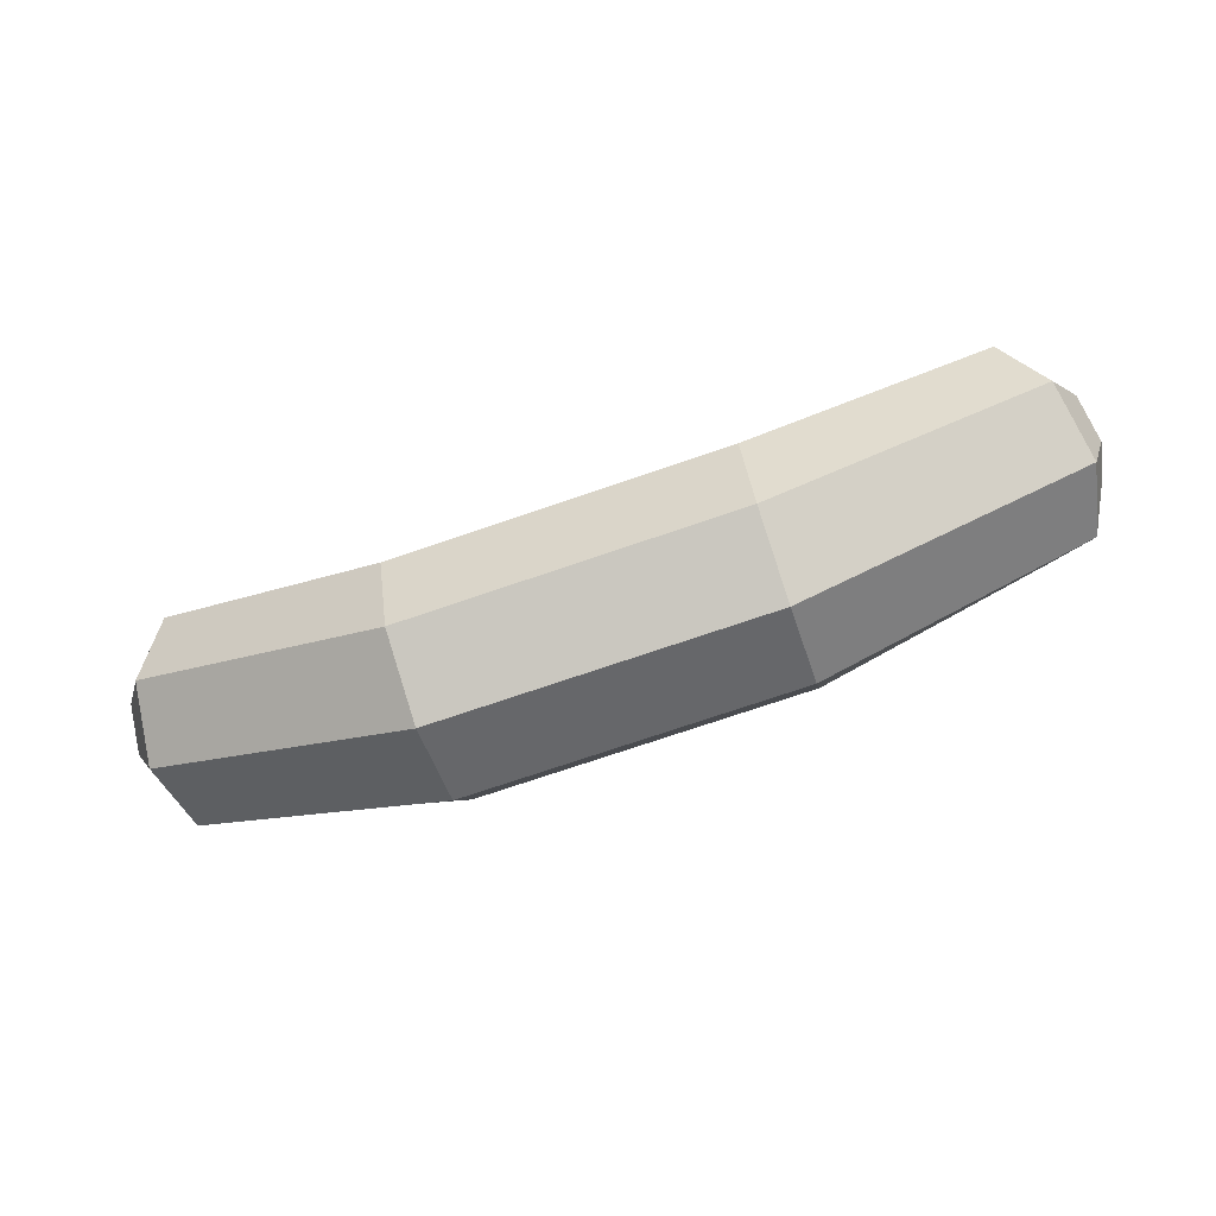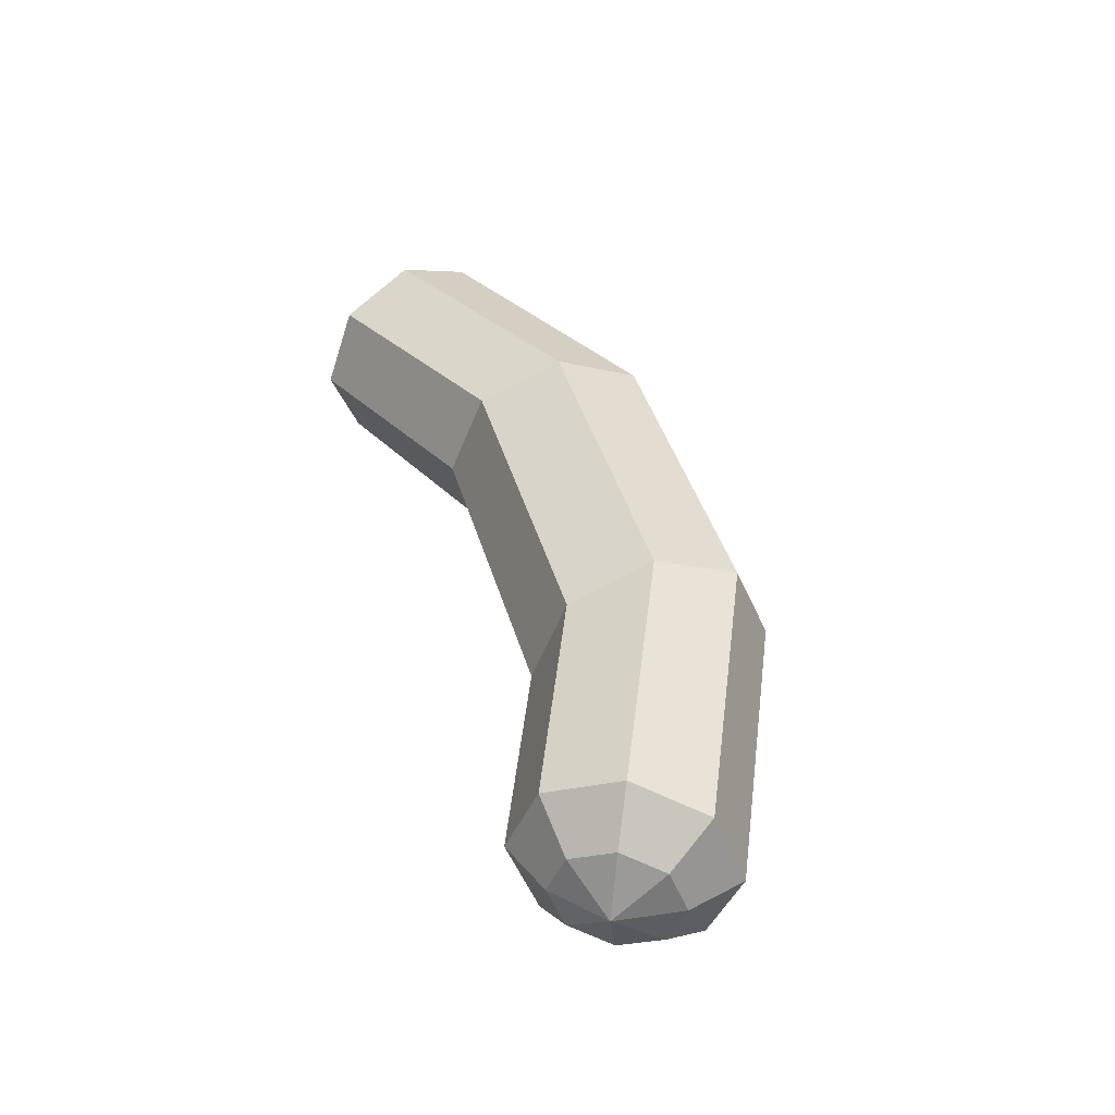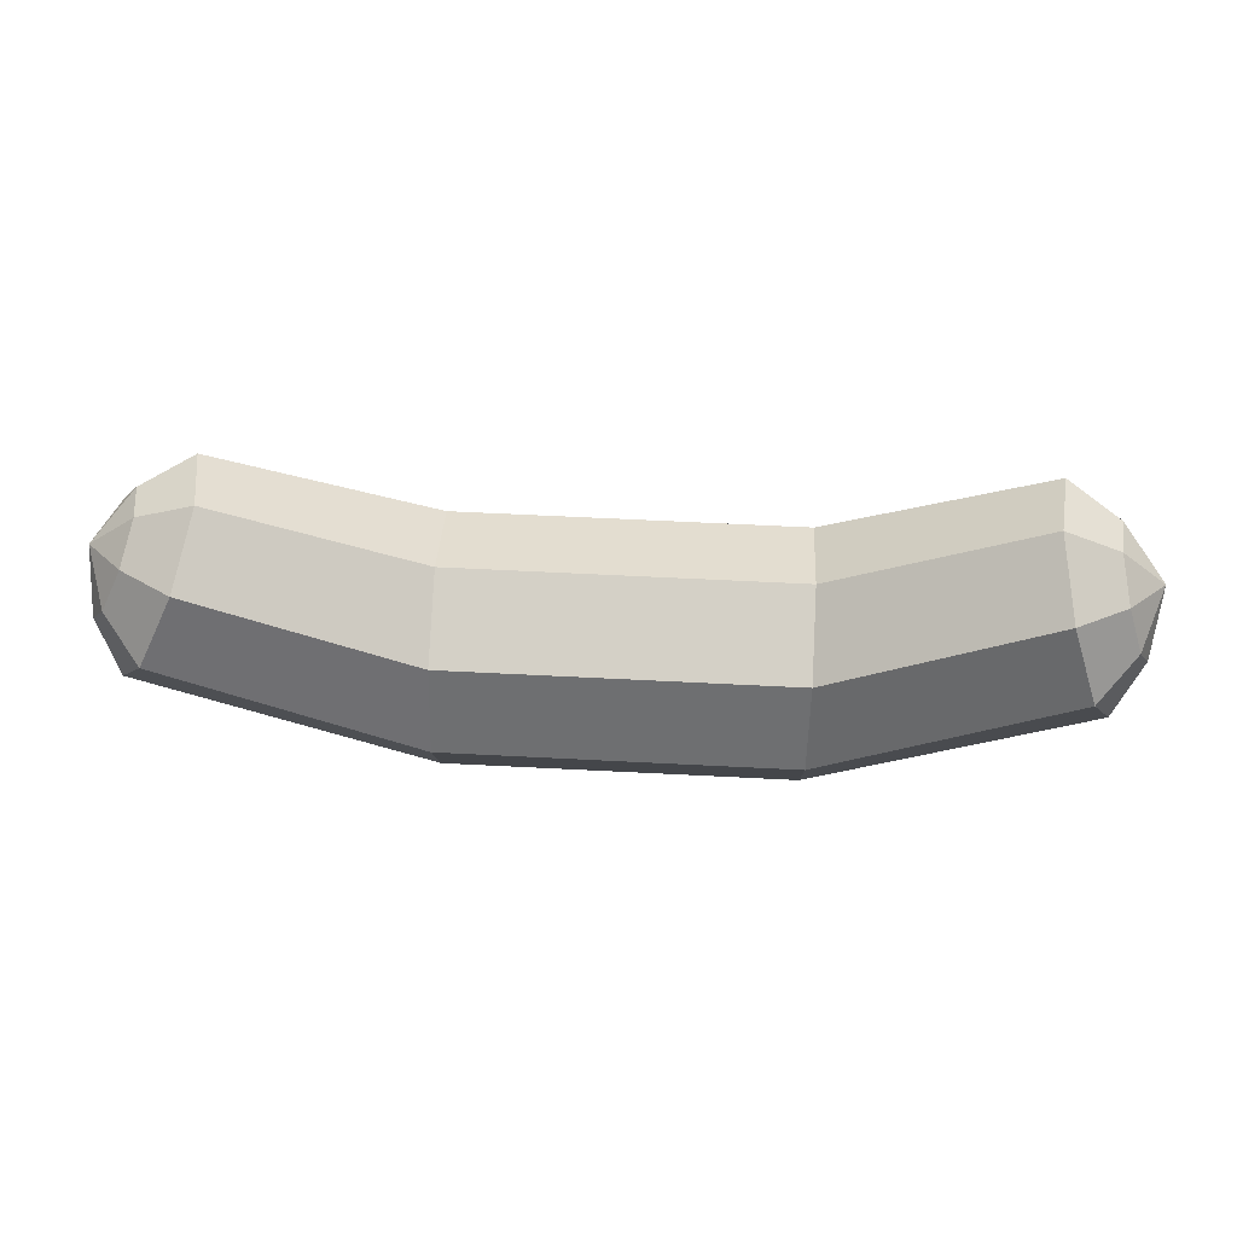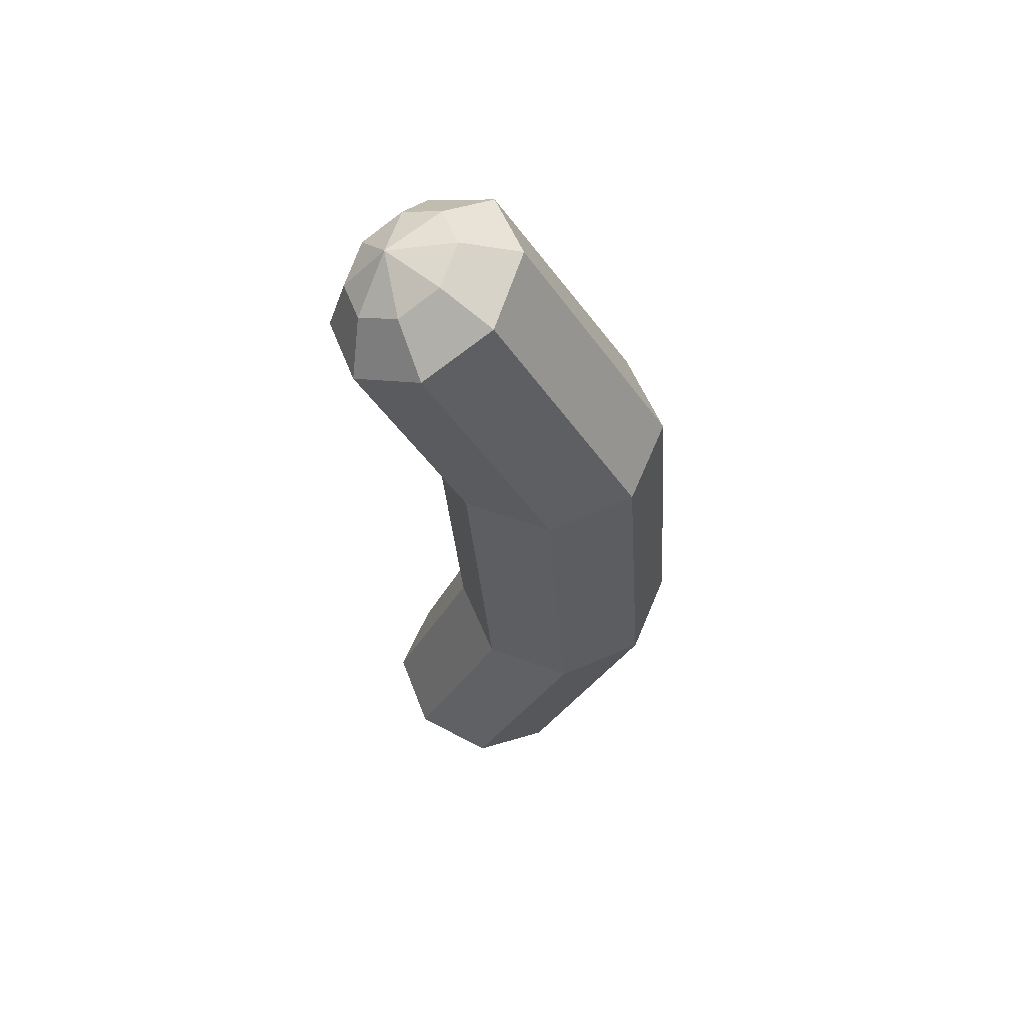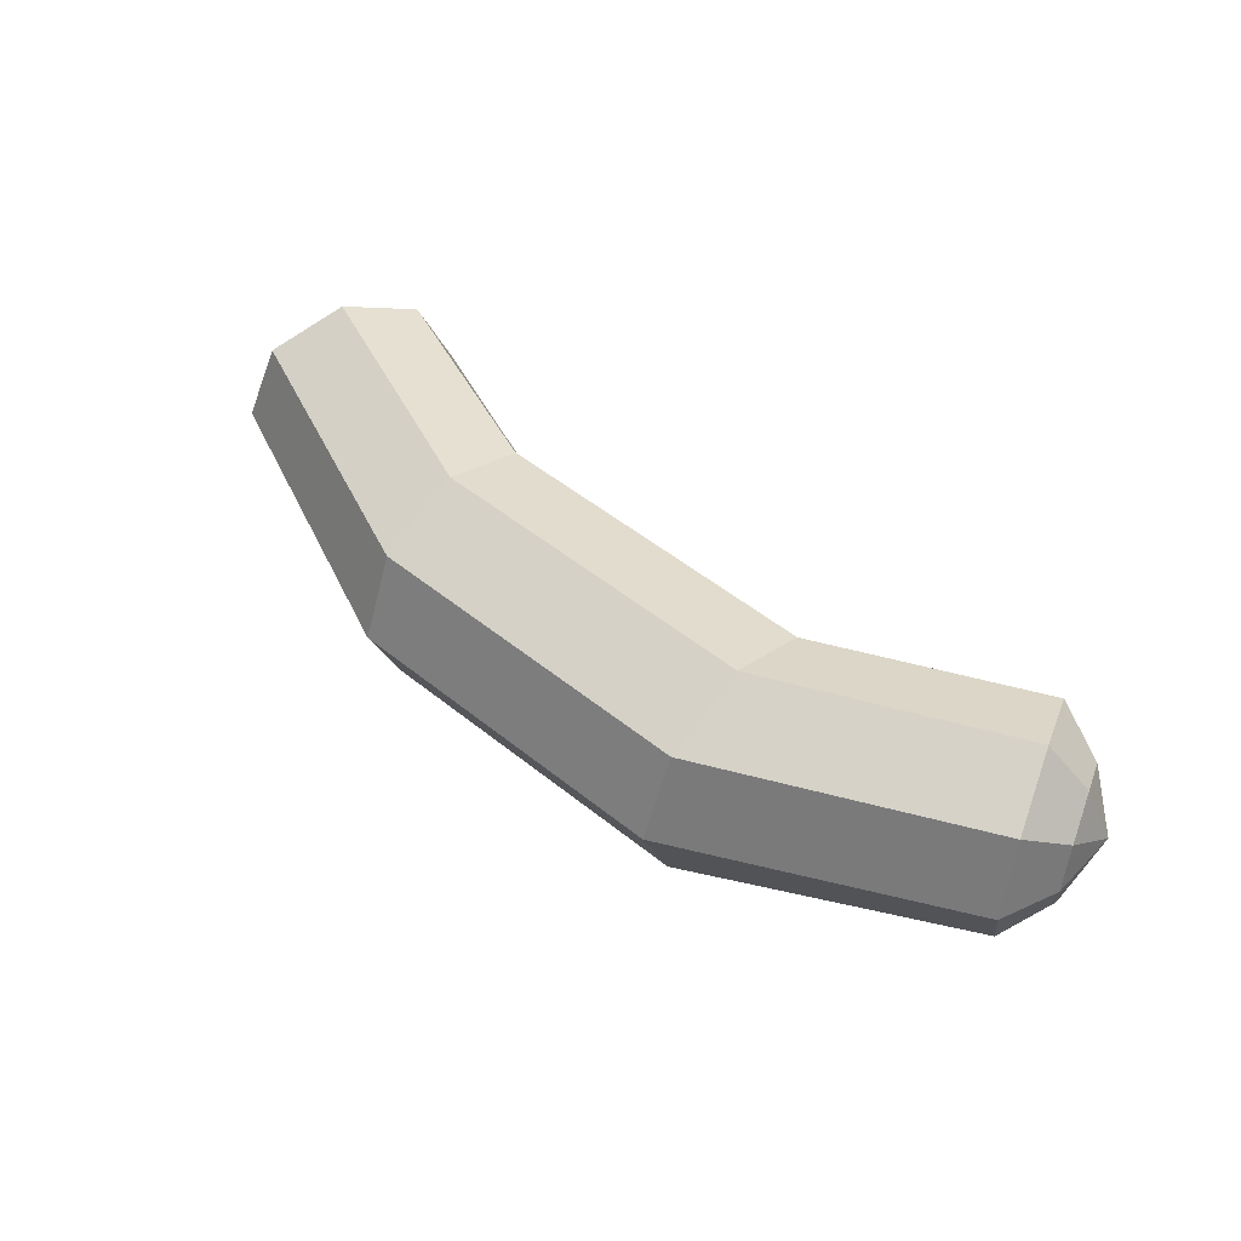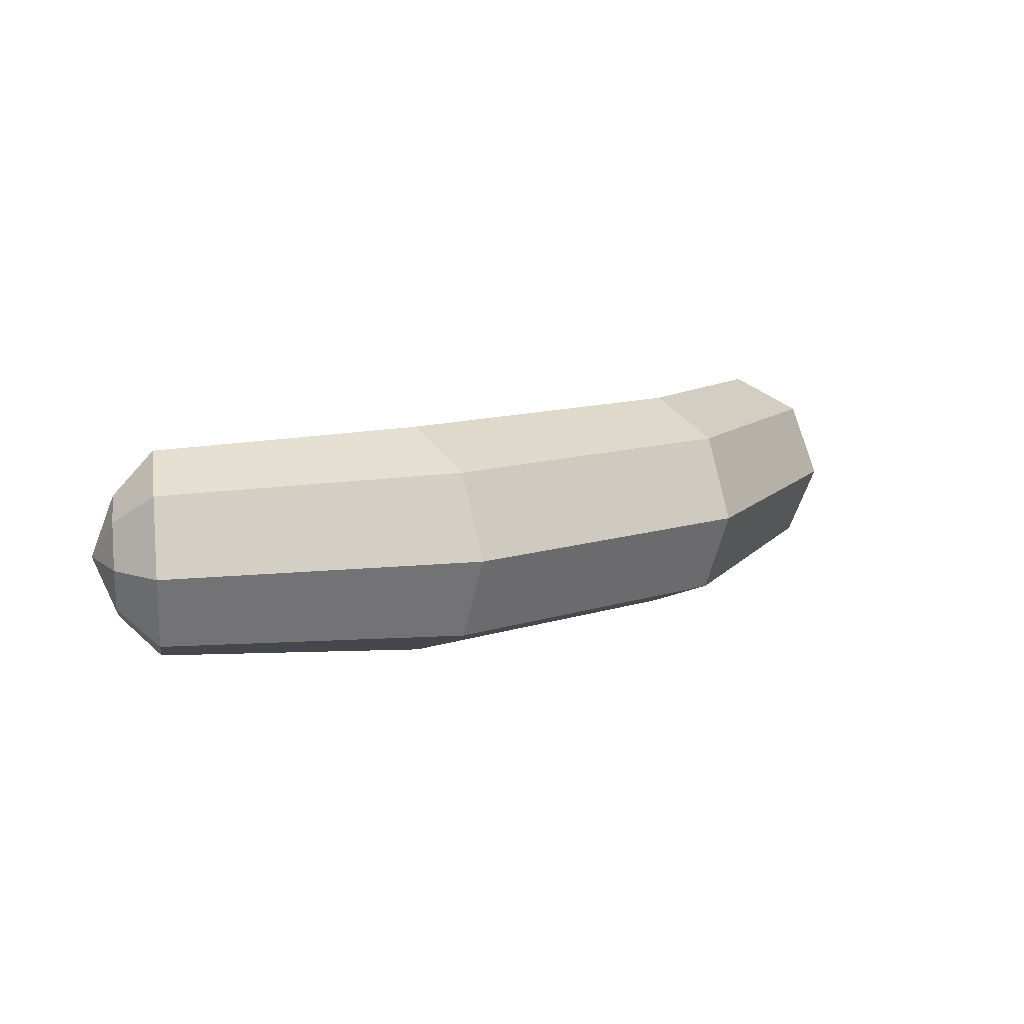
<metadata>
{"format":"obj","ext":"obj","renderer":"f3d","projection":"perspective","resolution":1024,"background":"white","views":[{"elev":-73.1,"azim":18.9,"up":"+Z"},{"elev":40.9,"azim":74.5,"up":"+Y"},{"elev":57.7,"azim":-176.9,"up":"+Z"},{"elev":-30.9,"azim":94.0,"up":"+Y"},{"elev":51.1,"azim":-138.8,"up":"+Y"},{"elev":12.3,"azim":143.3,"up":"+Y"}]}
</metadata>
<code>
o SausageCooked_Cylinder.007
v -0.5967 -0 0.1839
v 0.6028 -2e-06 0.1684
v -0.214 0.1531 0
v 0.214 0.1531 -0
v 0.214 0.1083 -0.1083
v -0.214 0.1083 -0.1083
v 0.214 -0 -0.1531
v -0.214 -0 -0.1531
v 0.214 -0.1083 -0.1083
v -0.214 -0.1083 -0.1083
v 0.214 -0.1531 0
v -0.214 -0.1531 0
v 0.214 -0.1083 0.1083
v -0.214 -0.1083 0.1083
v 0.214 -0 0.1531
v -0.214 0 0.1531
v 0.214 0.1083 0.1083
v -0.214 0.1083 0.1083
v -0.5667 0.08084 0.167
v -0.5167 0.1386 0.1484
v 0.5765 0.07946 0.1534
v 0.5293 0.1363 0.1305
v -0.5866 0.05716 0.1135
v -0.5509 0.09802 0.05654
v 0.6011 0.05619 0.1029
v 0.5715 0.09635 0.04383
v -0.5949 0 0.09128
v -0.565 0 0.0185
v 0.6113 -0 0.08198
v 0.589 -0 0.007939
v -0.5866 -0.05716 0.1135
v -0.5509 -0.09802 0.05654
v 0.6011 -0.05619 0.1029
v 0.5715 -0.09635 0.04383
v -0.5667 -0.08084 0.167
v -0.5167 -0.1386 0.1484
v 0.5765 -0.07946 0.1534
v 0.5293 -0.1363 0.1305
v -0.5467 -0.05716 0.2206
v -0.4824 -0.09802 0.2403
v 0.5519 -0.05619 0.2039
v 0.4872 -0.09635 0.2171
v -0.5385 0 0.2428
v -0.4683 0 0.2783
v 0.5417 -0 0.2249
v 0.4697 -0 0.253
v -0.5467 0.05716 0.2206
v -0.4824 0.09802 0.2403
v 0.5519 0.05619 0.2039
v 0.4872 0.09635 0.2171
f 17 50 22 4
f 28 8 10 32
f 32 10 12 36
f 36 12 14 40
f 40 14 16 44
f 44 16 18 48
f 41 37 2
f 48 18 3 20
f 20 3 6 24
f 18 17 4 3
f 15 46 50 17
f 16 15 17 18
f 13 42 46 15
f 14 13 15 16
f 11 38 42 13
f 12 11 13 14
f 9 34 38 11
f 10 9 11 12
f 7 30 34 9
f 8 7 9 10
f 5 26 30 7
f 6 5 7 8
f 4 22 26 5
f 3 4 5 6
f 24 6 8 28
f 20 24 23 19
f 26 22 21 25
f 24 28 27 23
f 30 26 25 29
f 28 32 31 27
f 34 30 29 33
f 32 36 35 31
f 38 34 33 37
f 36 40 39 35
f 42 38 37 41
f 40 44 43 39
f 46 42 41 45
f 44 48 47 43
f 50 46 45 49
f 48 20 19 47
f 22 50 49 21
f 43 47 1
f 25 21 2
f 21 49 2
f 37 33 2
f 49 45 2
f 33 29 2
f 45 41 2
f 29 25 2
f 27 31 1
f 19 23 1
f 47 19 1
f 39 43 1
f 23 27 1
f 35 39 1
f 31 35 1

</code>
